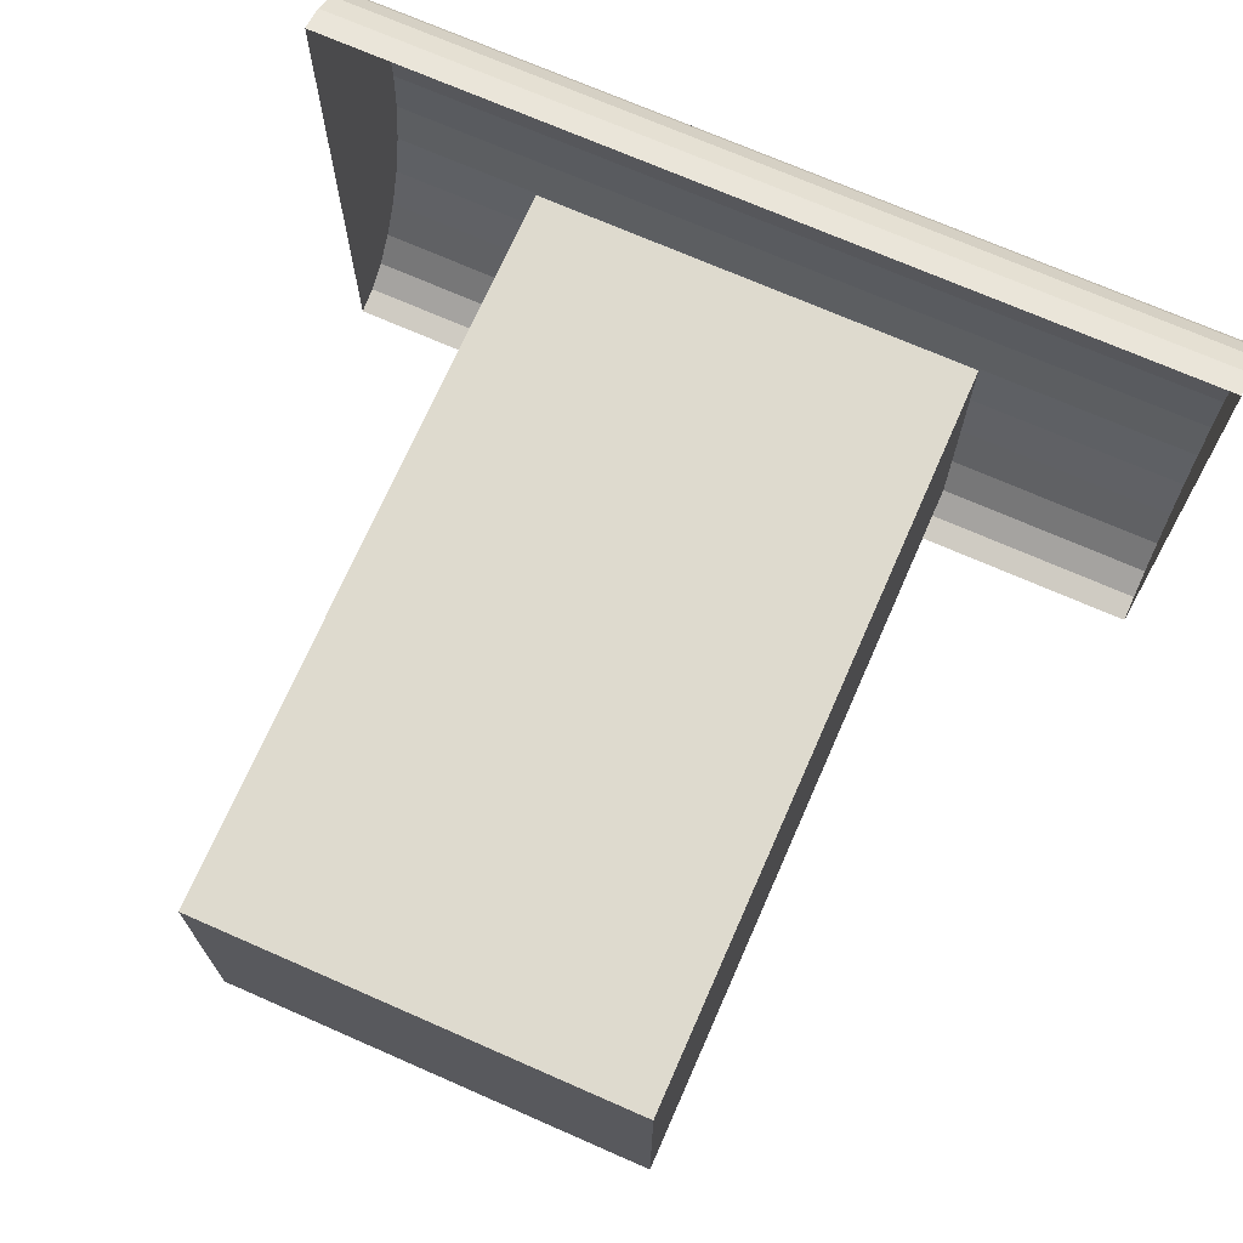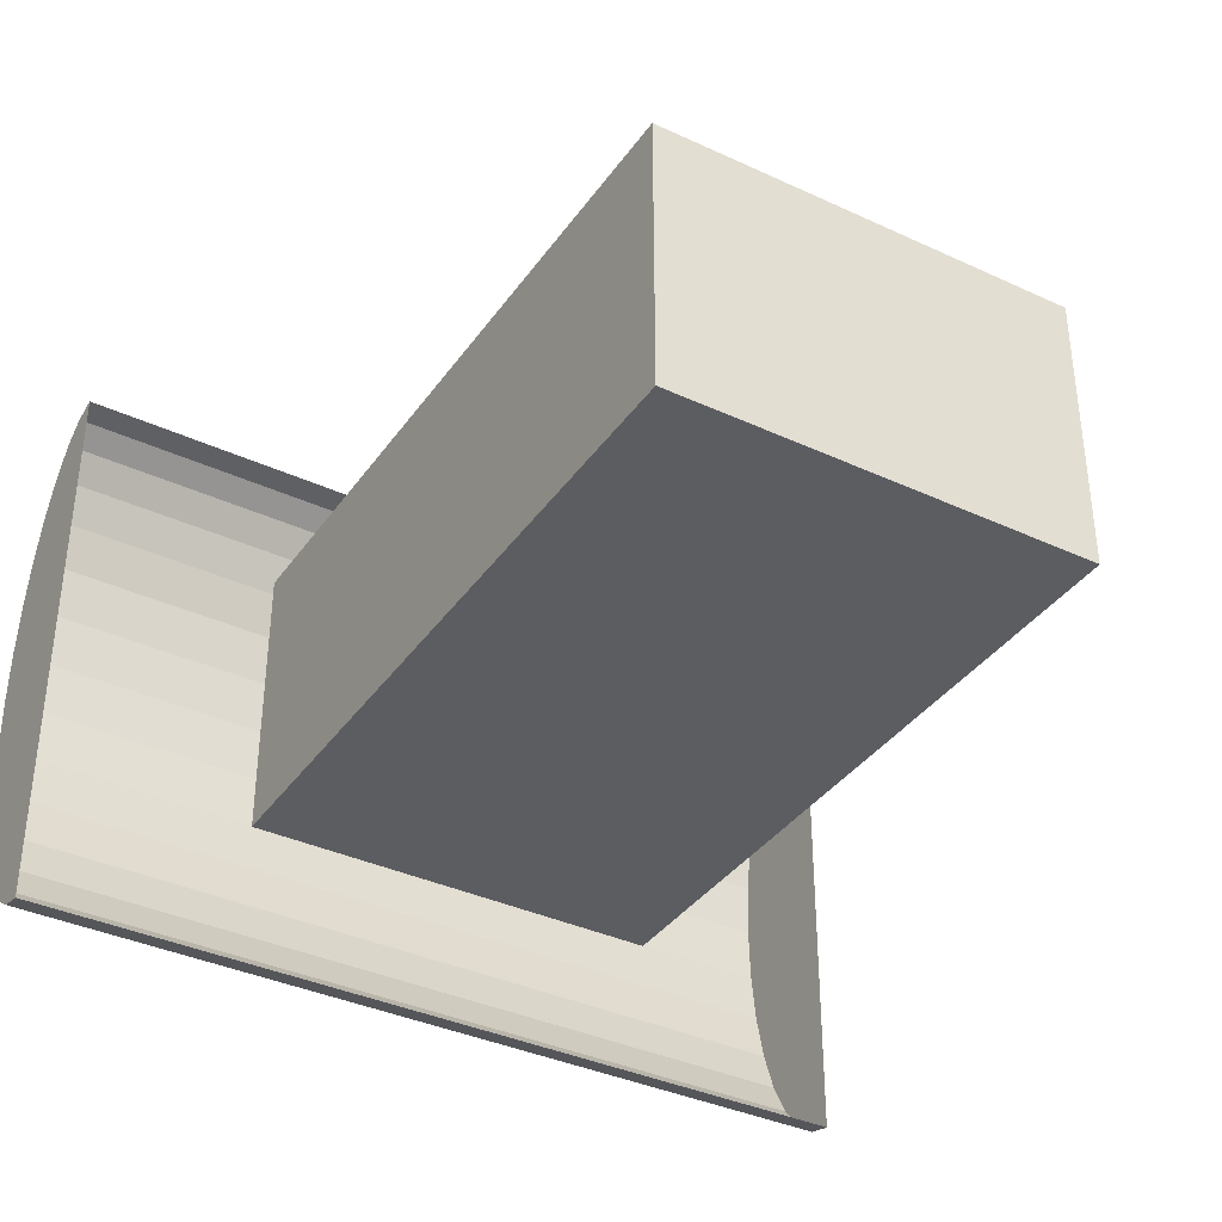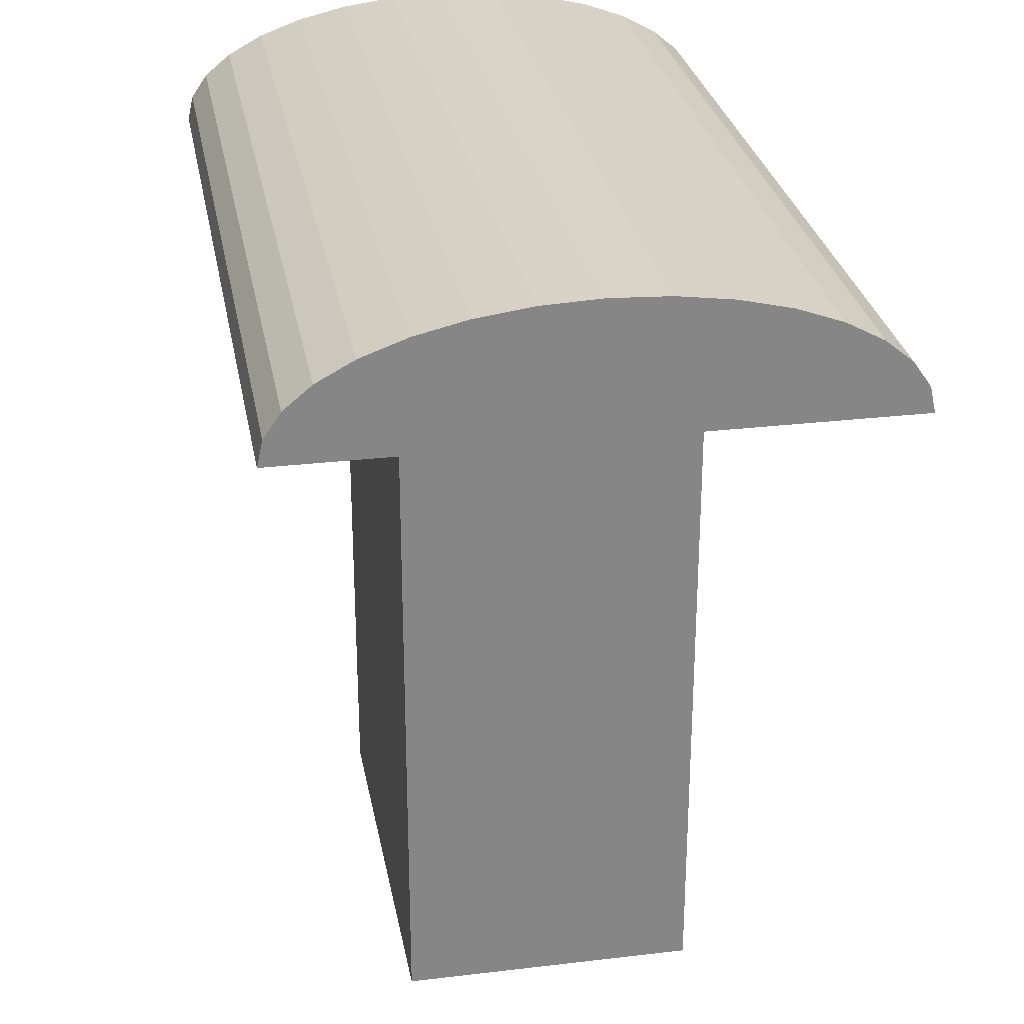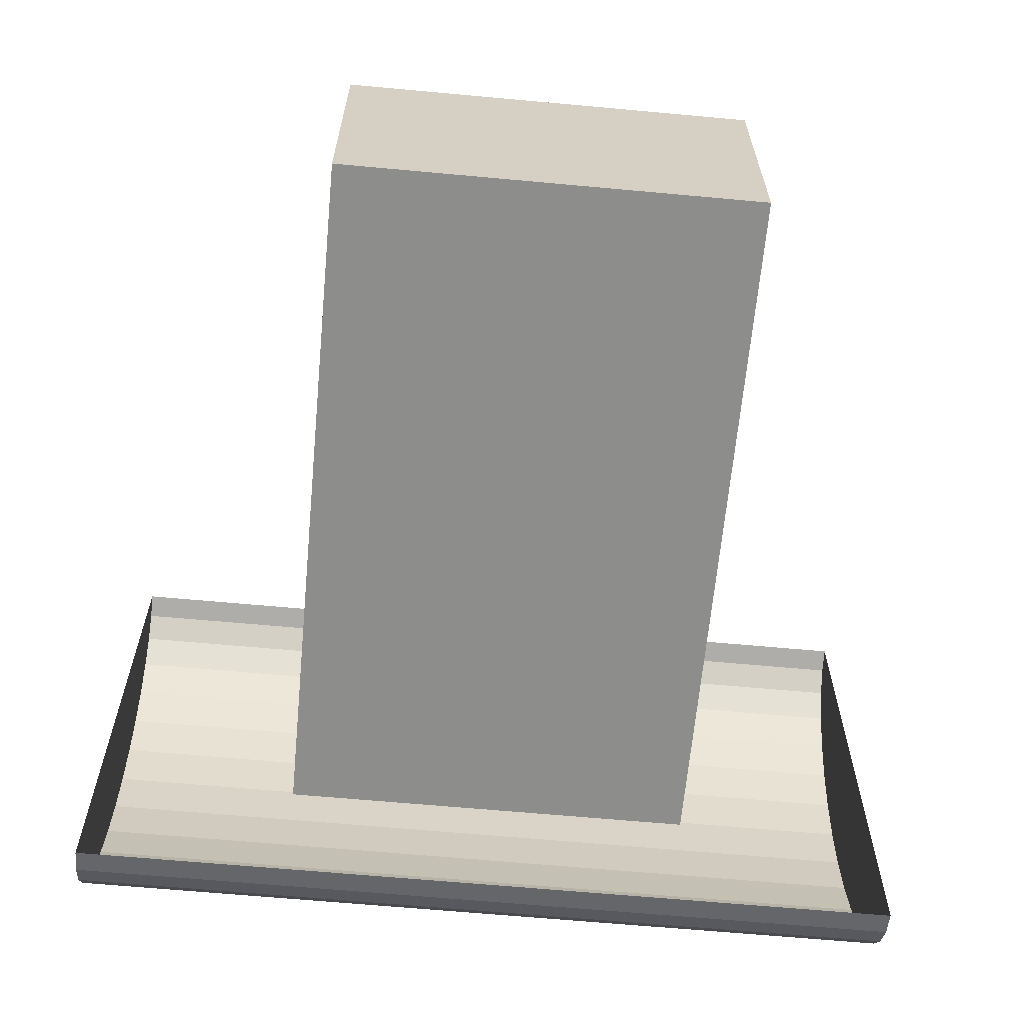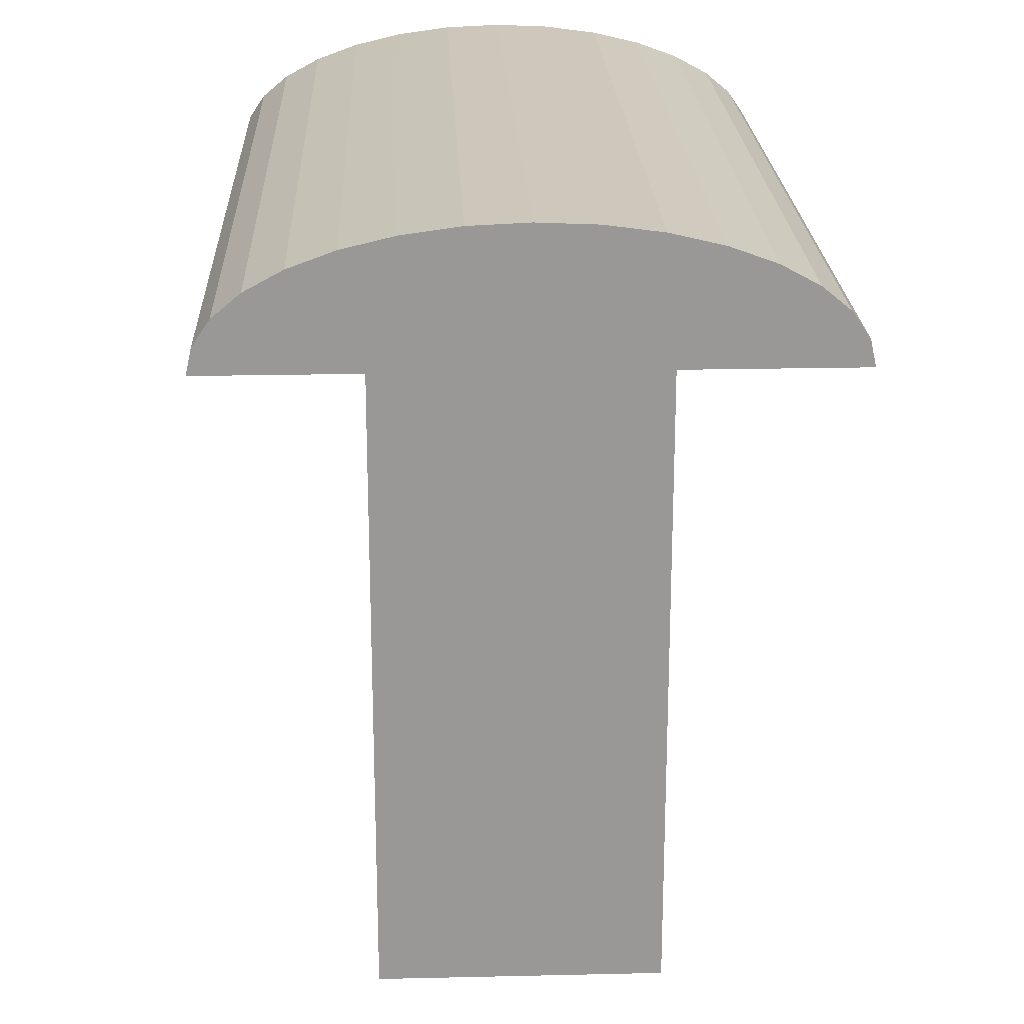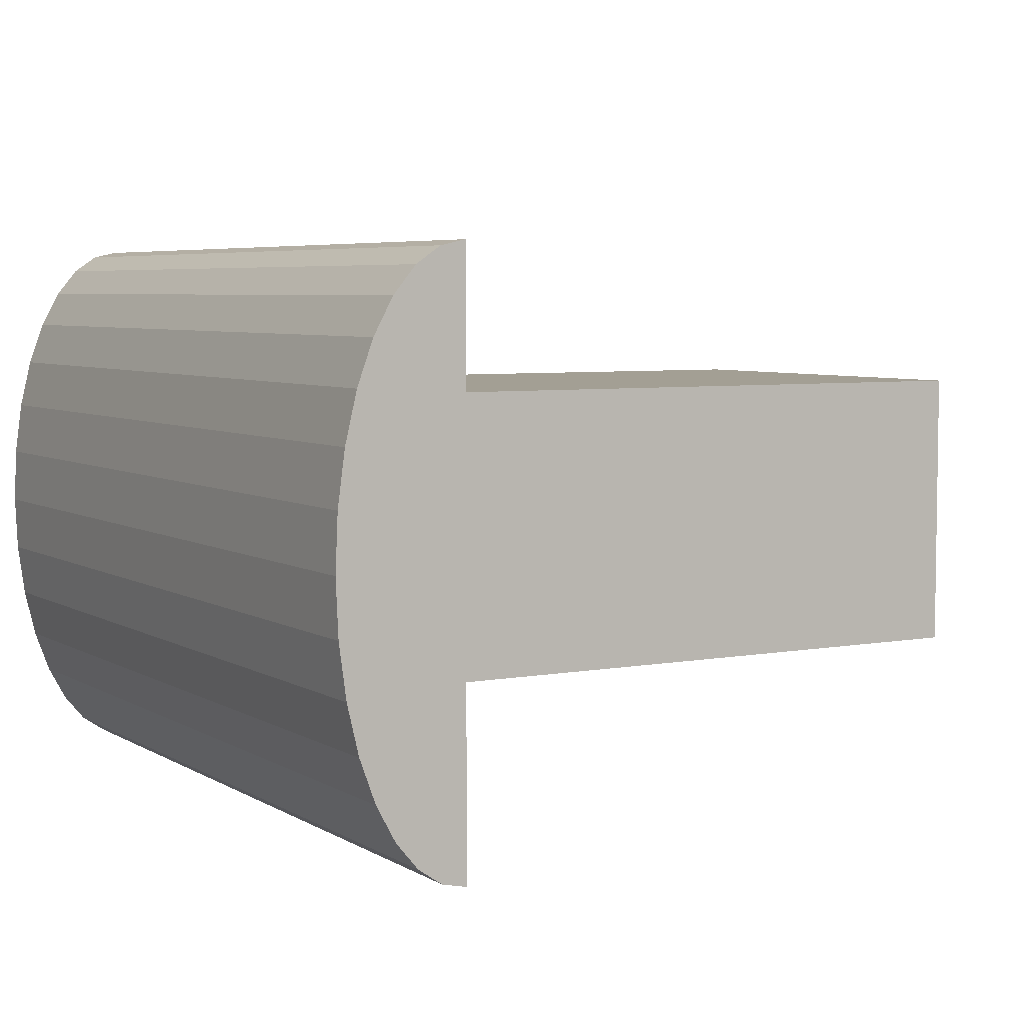
<metadata>
{"format":"obj","ext":"obj","renderer":"f3d","projection":"perspective","resolution":1024,"background":"white","views":[{"elev":71.3,"azim":23.7,"up":"+Z"},{"elev":-37.1,"azim":-30.9,"up":"+Z"},{"elev":28.4,"azim":79.8,"up":"+Y"},{"elev":-64.5,"azim":-5.3,"up":"+Z"},{"elev":21.7,"azim":-92.3,"up":"+Y"},{"elev":5.4,"azim":-120.2,"up":"+Z"}]}
</metadata>
<code>
o body_r_dist_pinvround_collision_Cube.090
v -0.016 0.01 0.01075
v -0.016 0.06379 0.01075
v -0.016 0.01 -0.01075
v -0.016 0.06379 -0.01075
v 0.016 0.01 0.01075
v 0.016 0.06379 0.01075
v 0.016 0.01 -0.01075
v 0.016 0.06379 -0.01075
v -0.032 0.06379 0.0215
v 0.032 0.06379 0.0215
v -0.032 0.06379 -0.0215
v -0.032 0.06565 0.02109
v 0.032 0.06565 0.02109
v -0.032 0.06745 0.01986
v -0.032 0.0691 0.01788
v -0.032 0.07054 0.0152
v -0.032 0.07173 0.01195
v -0.032 0.07261 0.008228
v -0.032 0.07316 0.004194
v -0.032 0.07334 -0
v 0.032 0.07334 -0
v -0.032 0.07316 -0.004194
v 0.032 0.07316 -0.004194
v -0.032 0.07261 -0.008228
v -0.032 0.07173 -0.01195
v -0.032 0.07054 -0.0152
v -0.032 0.0691 -0.01788
v 0.032 0.0691 -0.01788
v -0.032 0.06745 -0.01986
v -0.032 0.06565 -0.02109
v 0.032 0.06379 -0.0215
v 0.032 0.06745 0.01986
v 0.032 0.06565 -0.02109
v 0.032 0.06745 -0.01986
v 0.032 0.07054 -0.0152
v 0.032 0.07173 -0.01195
v 0.032 0.07261 -0.008228
v 0.032 0.07316 0.004194
v 0.032 0.07261 0.008228
v 0.032 0.07173 0.01195
v 0.032 0.07054 0.0152
v 0.032 0.0691 0.01788
f 2 3 1
f 4 7 3
f 8 5 7
f 6 1 5
f 7 1 3
f 4 6 8
f 11 9 20
f 10 12 9
f 12 32 14
f 32 15 14
f 42 16 15
f 41 17 16
f 40 18 17
f 39 19 18
f 38 20 19
f 21 22 20
f 23 24 22
f 37 25 24
f 36 26 25
f 35 27 26
f 28 29 27
f 34 30 29
f 33 11 30
f 36 37 31
f 2 4 3
f 4 8 7
f 8 6 5
f 6 2 1
f 7 5 1
f 4 2 6
f 9 12 14
f 14 15 9
f 15 16 9
f 16 17 9
f 17 18 9
f 18 19 9
f 19 20 9
f 20 22 11
f 22 24 11
f 24 25 11
f 25 26 11
f 26 27 11
f 27 29 11
f 29 30 11
f 10 13 12
f 12 13 32
f 32 42 15
f 42 41 16
f 41 40 17
f 40 39 18
f 39 38 19
f 38 21 20
f 21 23 22
f 23 37 24
f 37 36 25
f 36 35 26
f 35 28 27
f 28 34 29
f 34 33 30
f 33 31 11
f 37 23 31
f 23 21 31
f 21 38 10
f 38 39 10
f 39 40 10
f 40 41 10
f 41 42 10
f 42 32 10
f 32 13 10
f 10 31 21
f 31 33 34
f 28 31 34
f 28 35 31
f 35 36 31

</code>
